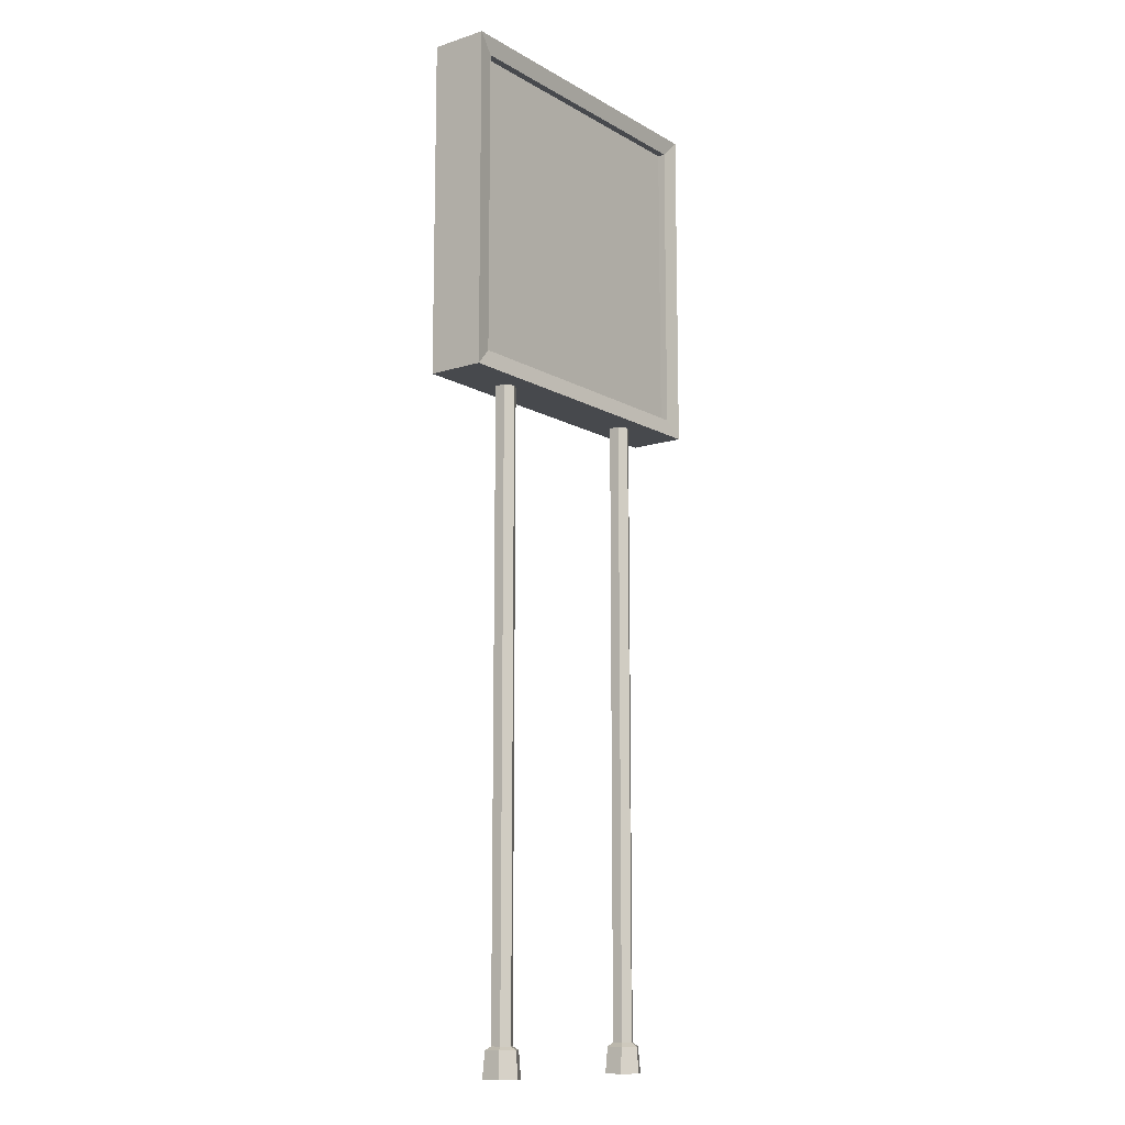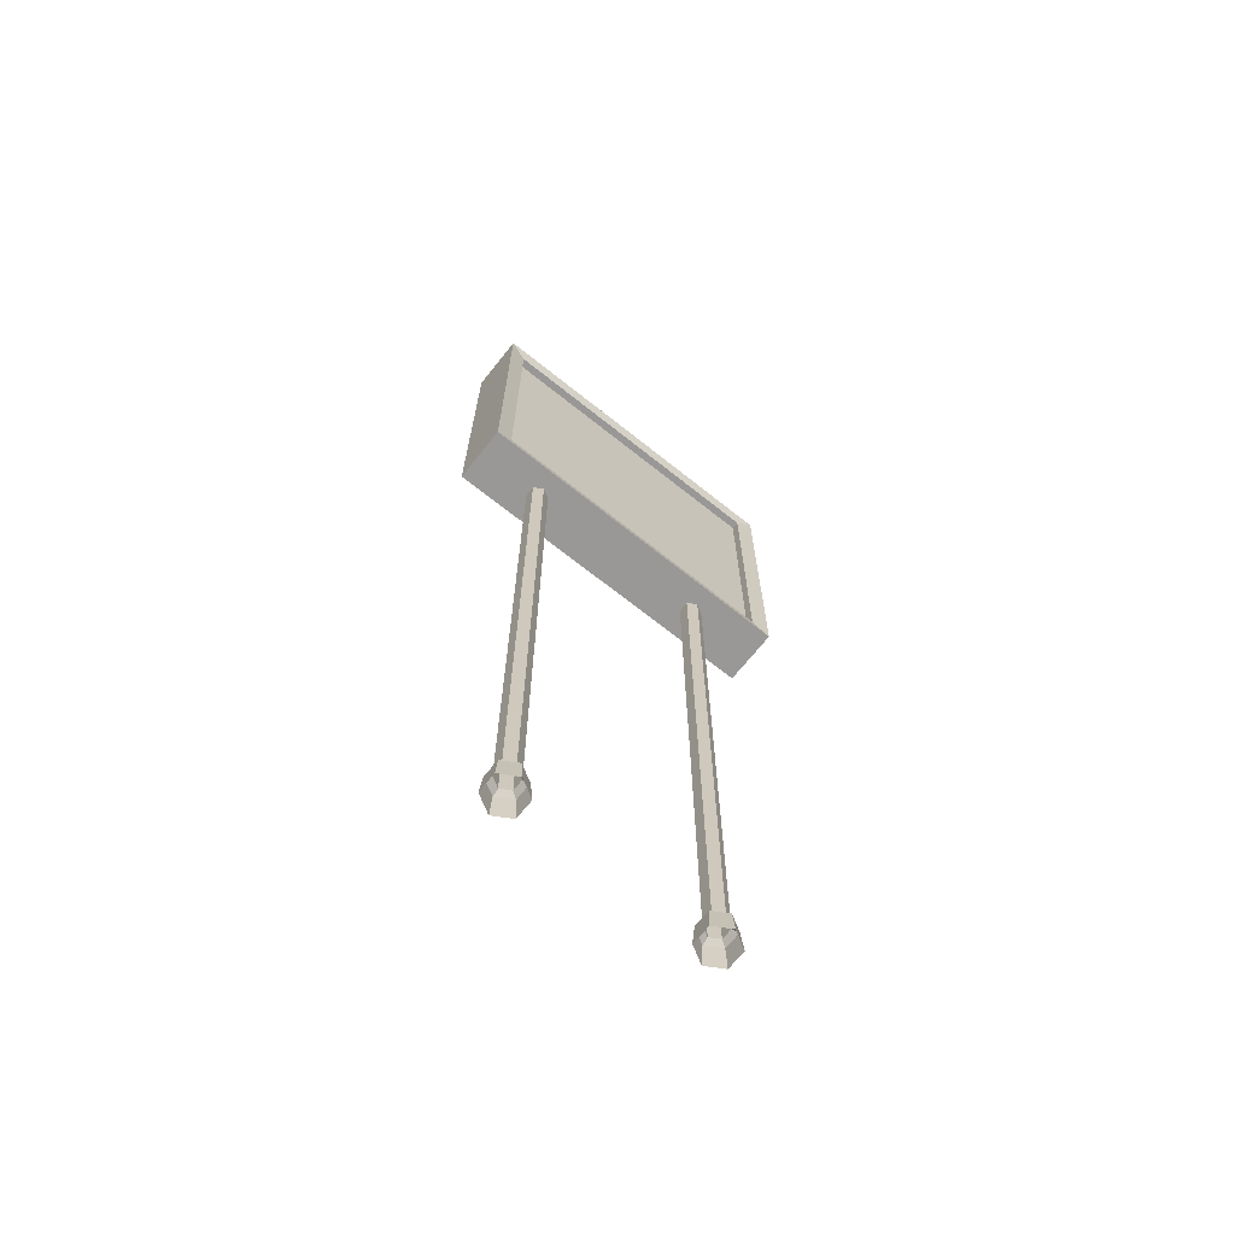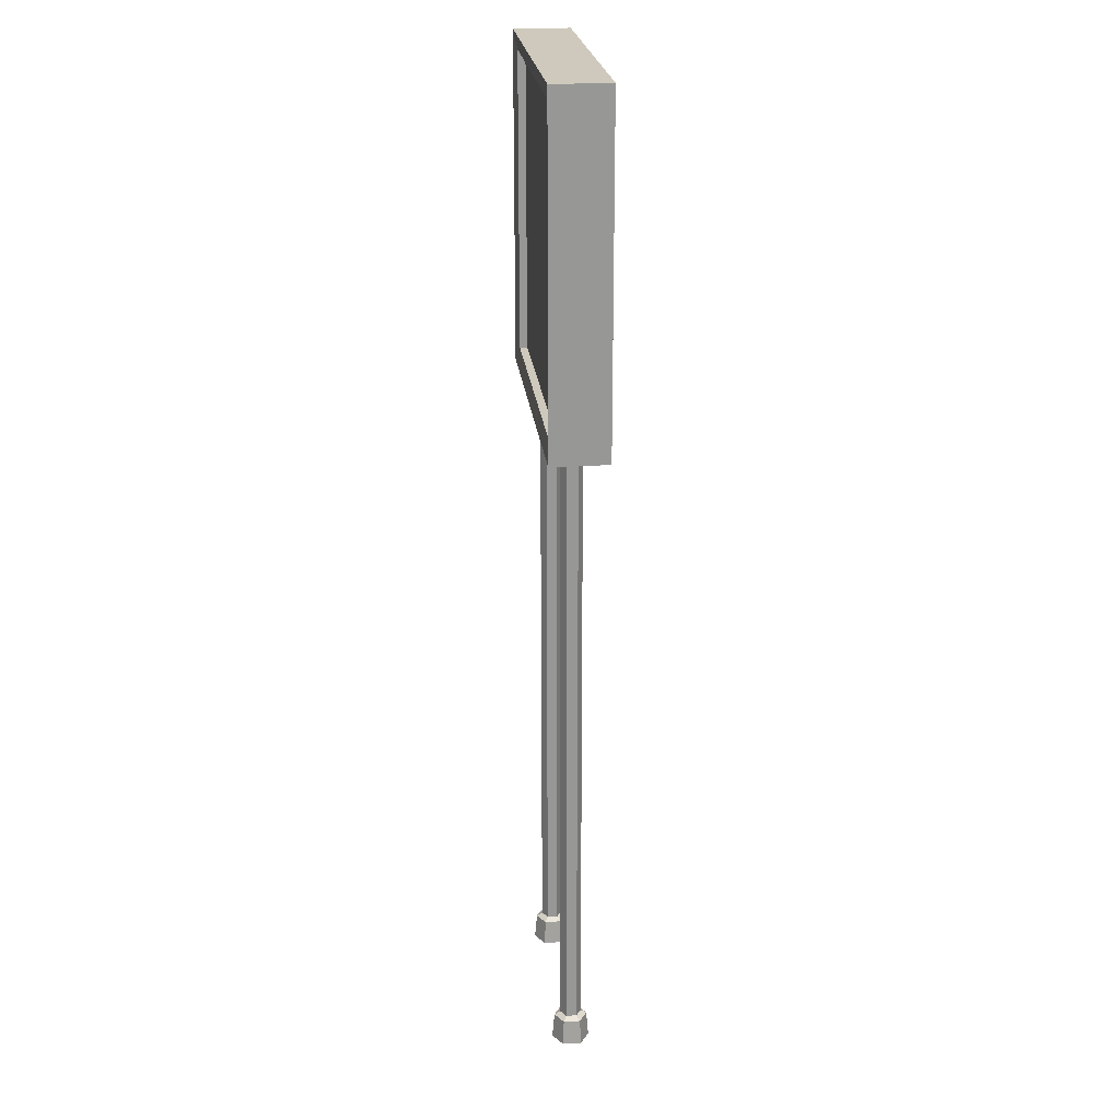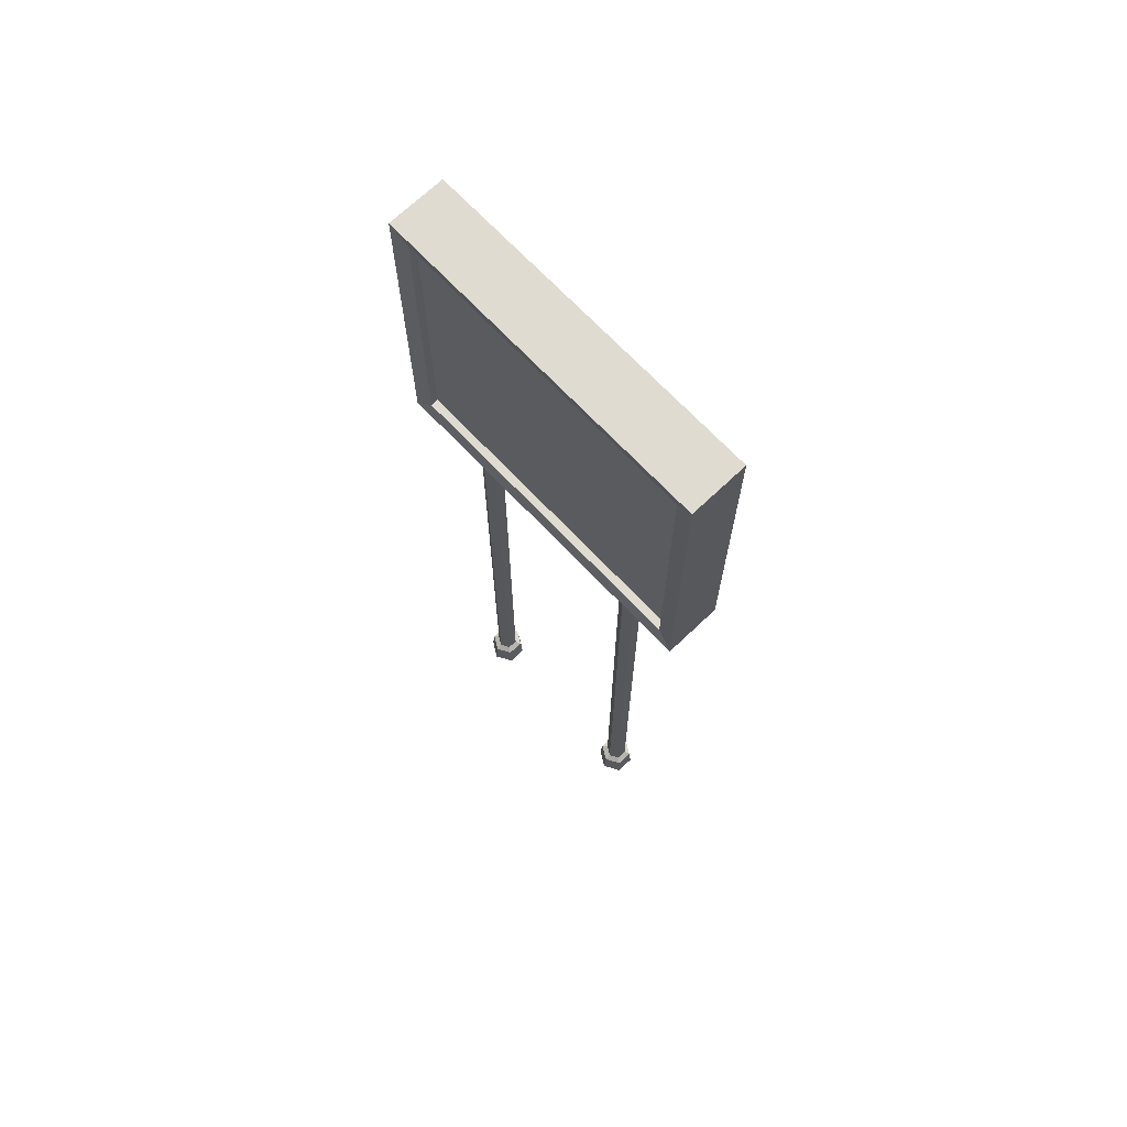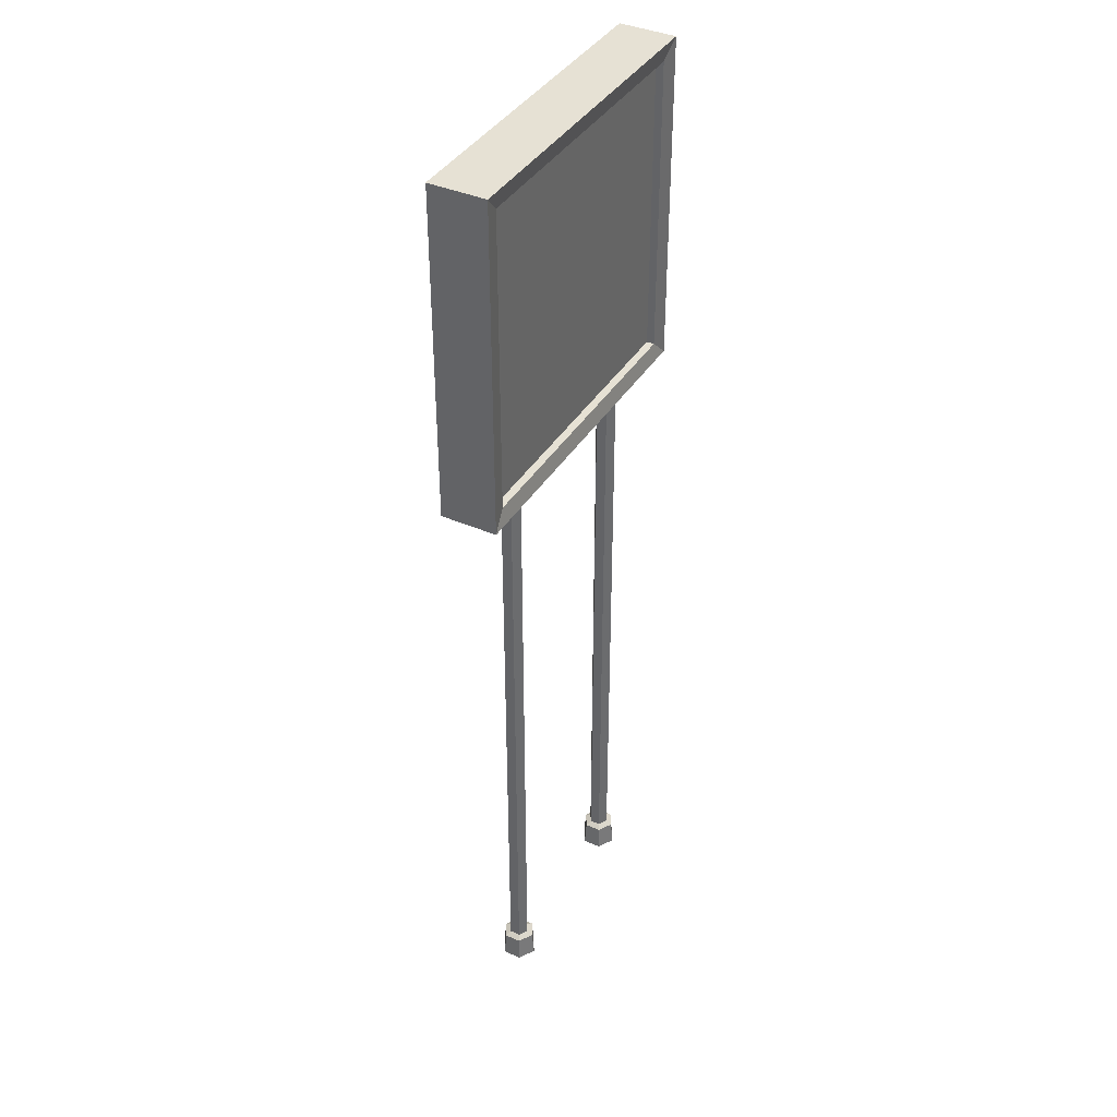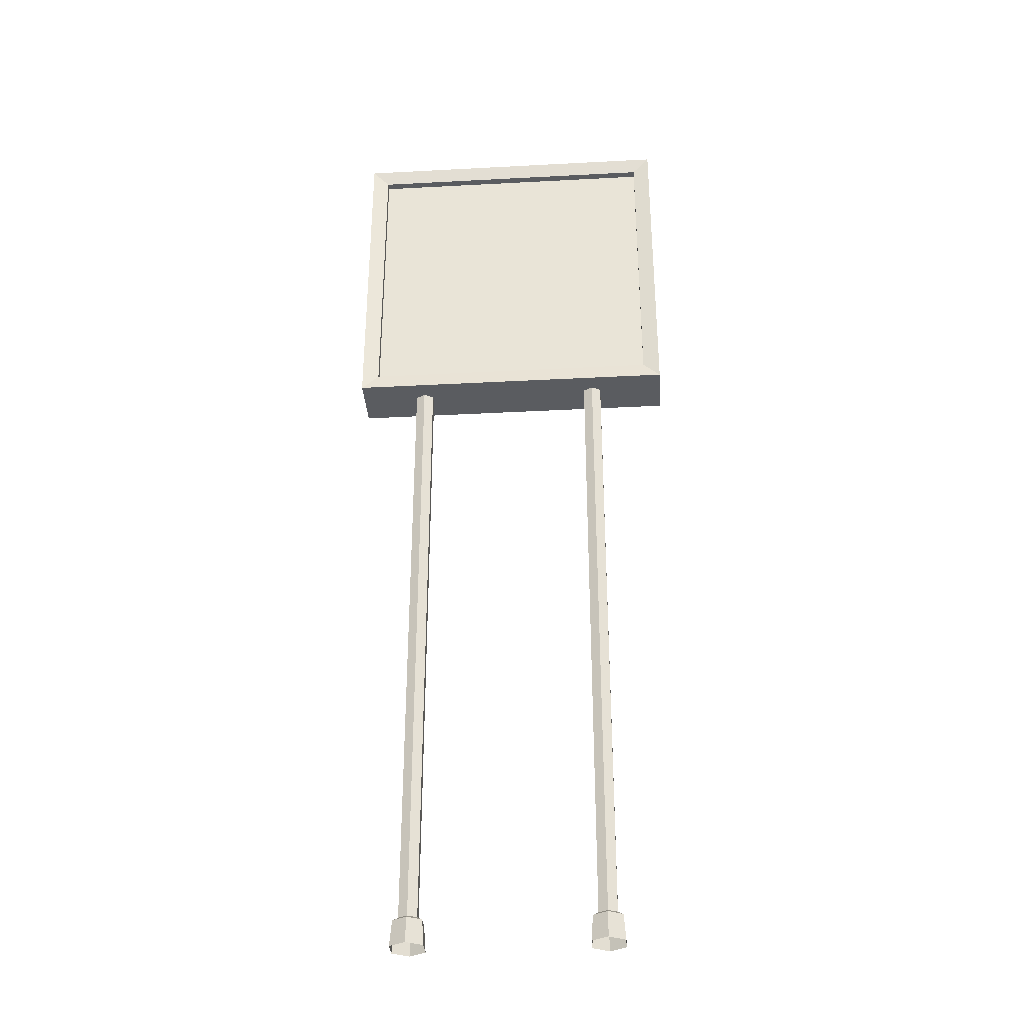
<metadata>
{"format":"obj","ext":"obj","renderer":"f3d","projection":"perspective","resolution":1024,"background":"white","views":[{"elev":-12.0,"azim":-53.0,"up":"+Y"},{"elev":-68.6,"azim":141.4,"up":"+Y"},{"elev":22.3,"azim":83.9,"up":"+Y"},{"elev":70.0,"azim":-133.5,"up":"+Y"},{"elev":39.3,"azim":-61.4,"up":"+Y"},{"elev":-34.4,"azim":-175.9,"up":"+Y"}]}
</metadata>
<code>
o group1_TEMPORARY_IMPORT_NAMESPACE_室外____:pCube41Sh.001
v 0.608 2.42 0.1064
v 0.608 2.42 -0.1045
v 0.608 3.664 -0.1045
v 0.608 3.664 0.1064
v -0.6359 3.664 -0.1045
v -0.6359 3.664 0.1064
v -0.6359 2.42 -0.1045
v -0.6359 2.42 0.1064
v 0.5432 2.485 -0.06491
v -0.5711 2.485 -0.06491
v -0.5711 3.599 -0.06491
v 0.5432 3.599 -0.06491
v -0.5711 2.485 0.06682
v 0.5432 2.485 0.06682
v 0.5432 3.599 0.06682
v -0.5711 3.599 0.06682
v -0.5711 2.485 -0.09352
v 0.5432 2.485 -0.09352
v -0.5711 3.599 -0.09352
v 0.5432 3.599 -0.09352
v 0.5432 2.485 0.09544
v -0.5711 2.485 0.09544
v 0.5432 3.599 0.09544
v -0.5711 3.599 0.09544
v -0.3861 0.1089 -0.01957
v -0.3861 0.1089 0.01959
v -0.3861 2.456 0.01959
v -0.3861 2.456 -0.01957
v -0.3522 0.1089 0.03917
v -0.3522 2.456 0.03917
v -0.3183 0.1089 0.01959
v -0.3183 2.456 0.01959
v -0.3183 0.1089 -0.01957
v -0.3183 2.456 -0.01957
v -0.3522 0.1089 -0.03915
v -0.3522 2.456 -0.03915
v -0.4054 0.09571 -0.03067
v -0.4054 0.09571 0.03069
v -0.3522 0.09571 0.06137
v -0.2991 0.09571 0.03069
v -0.2991 0.09571 -0.03067
v -0.3522 0.09571 -0.06135
v -0.4126 0 -0.03484
v -0.4126 0 0.03485
v -0.3522 0 0.0697
v -0.2919 0 0.03485
v -0.2919 0 -0.03484
v -0.3522 0 -0.06968
v 0.3183 0.1089 -0.01957
v 0.3183 0.1089 0.01959
v 0.3183 2.456 0.01959
v 0.3183 2.456 -0.01957
v 0.3522 0.1089 0.03917
v 0.3522 2.456 0.03917
v 0.3861 0.1089 0.01959
v 0.3861 2.456 0.01959
v 0.3861 0.1089 -0.01957
v 0.3861 2.456 -0.01957
v 0.3522 0.1089 -0.03915
v 0.3522 2.456 -0.03915
v 0.2991 0.09571 -0.03067
v 0.2991 0.09571 0.03069
v 0.3522 0.09571 0.06137
v 0.4054 0.09571 0.03069
v 0.4054 0.09571 -0.03067
v 0.3522 0.09571 -0.06135
v 0.2919 -0 -0.03484
v 0.2919 -0 0.03485
v 0.3522 -0 0.0697
v 0.4126 -0 0.03485
v 0.4126 -0 -0.03484
v 0.3522 -0 -0.06968
f 1 2 3 4
f 4 3 5 6
f 6 5 7 8
f 8 7 2 1
f 9 10 11 12
f 13 14 15 16
f 2 7 17 18
f 7 5 19 17
f 5 3 20 19
f 3 2 18 20
f 8 1 21 22
f 1 4 23 21
f 4 6 24 23
f 6 8 22 24
f 18 17 10 9
f 17 19 11 10
f 19 20 12 11
f 20 18 9 12
f 22 21 14 13
f 21 23 15 14
f 23 24 16 15
f 24 22 13 16
f 25 26 27 28
f 26 29 30 27
f 29 31 32 30
f 31 33 34 32
f 33 35 36 34
f 35 25 28 36
f 26 25 37 38
f 29 26 38 39
f 31 29 39 40
f 33 31 40 41
f 35 33 41 42
f 25 35 42 37
f 38 37 43 44
f 39 38 44 45
f 40 39 45 46
f 41 40 46 47
f 42 41 47 48
f 37 42 48 43
f 49 50 51 52
f 50 53 54 51
f 53 55 56 54
f 55 57 58 56
f 57 59 60 58
f 59 49 52 60
f 50 49 61 62
f 53 50 62 63
f 55 53 63 64
f 57 55 64 65
f 59 57 65 66
f 49 59 66 61
f 62 61 67 68
f 63 62 68 69
f 64 63 69 70
f 65 64 70 71
f 66 65 71 72
f 61 66 72 67

</code>
